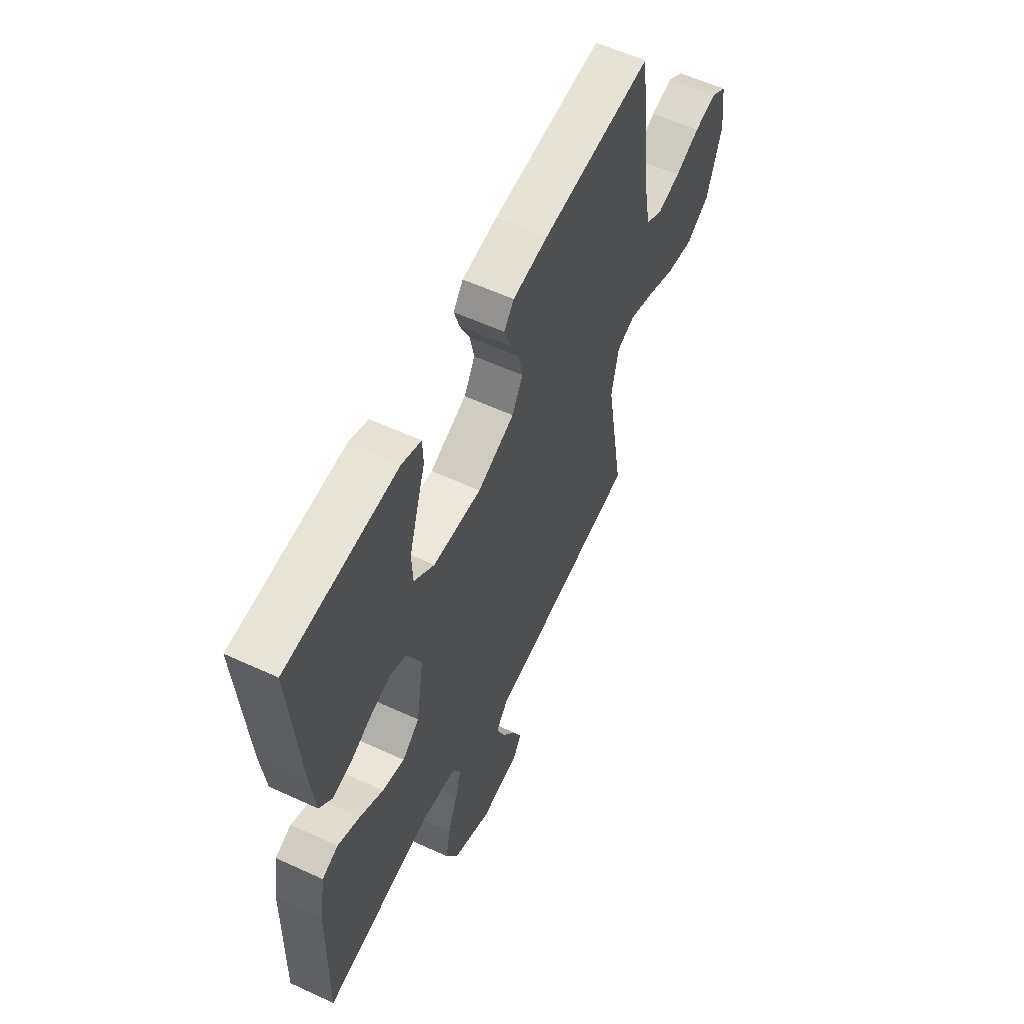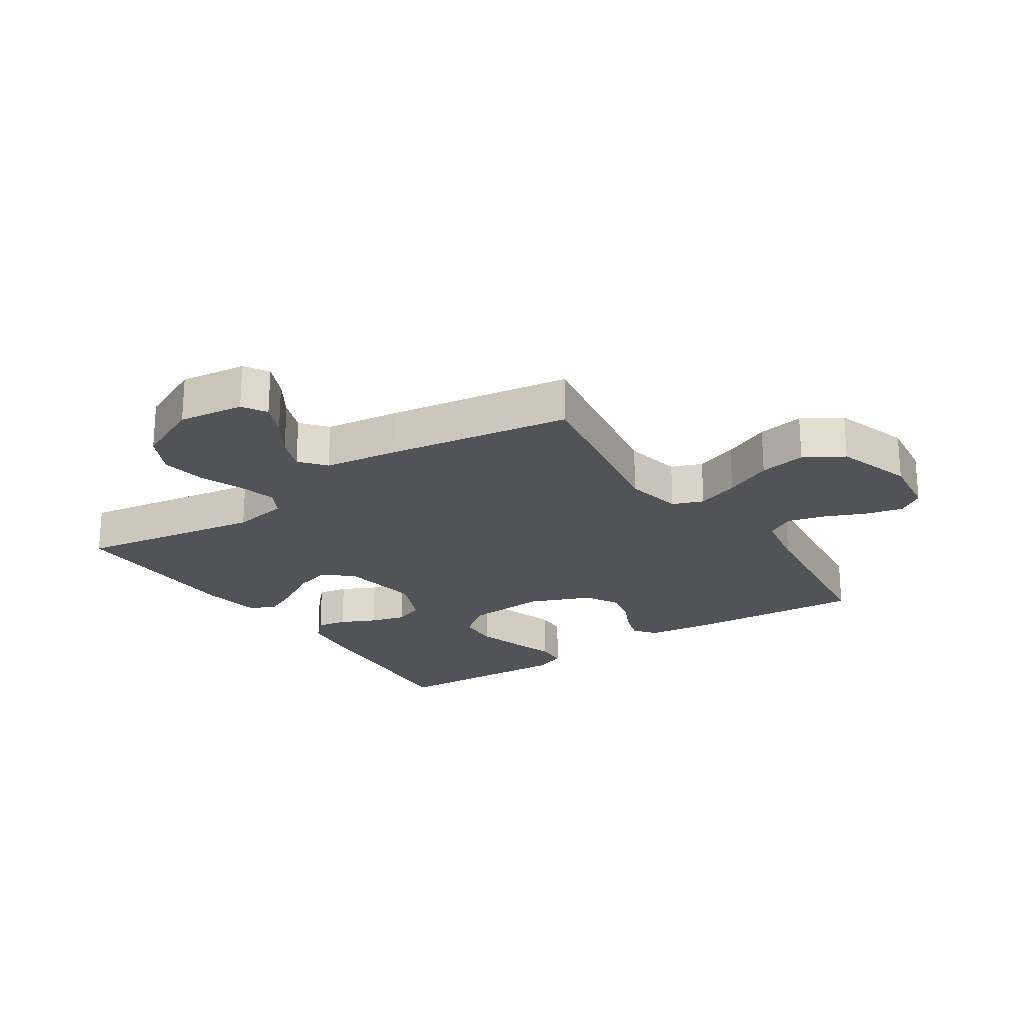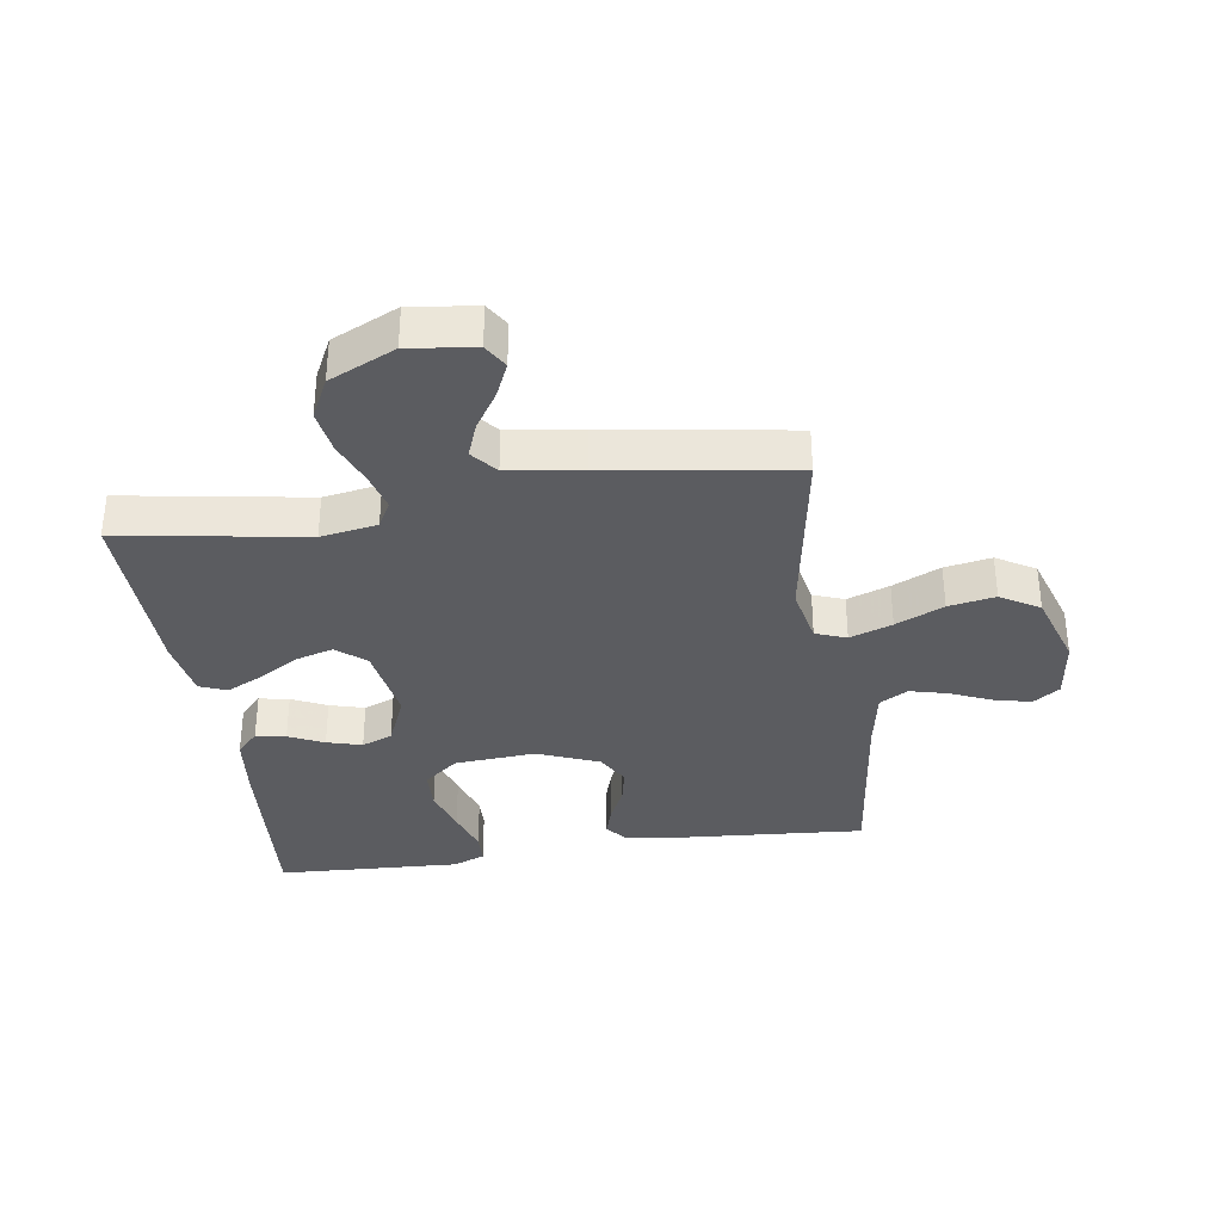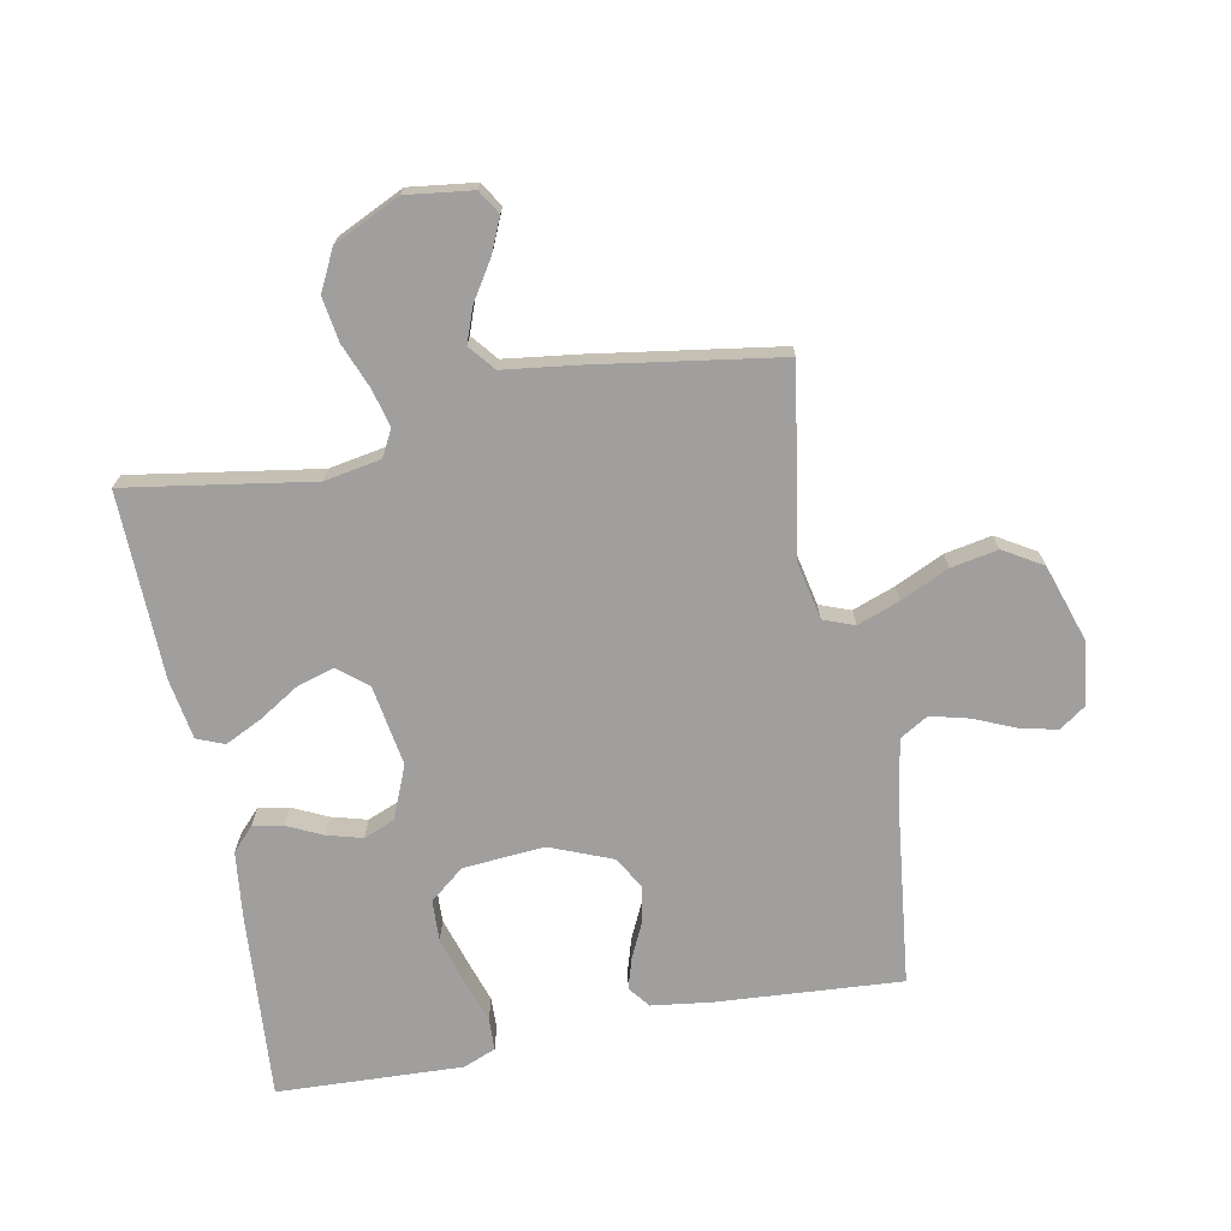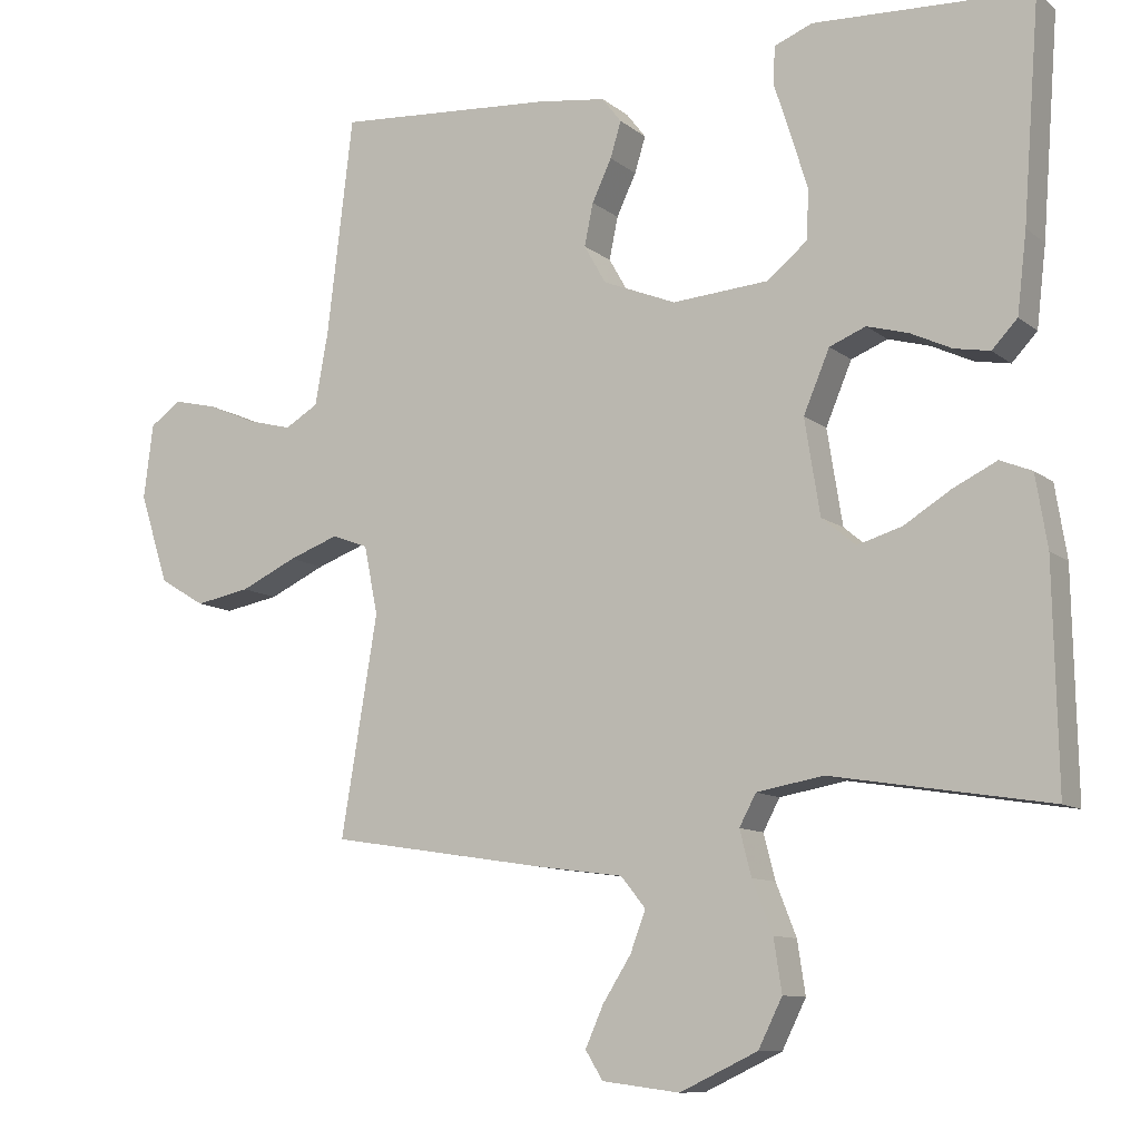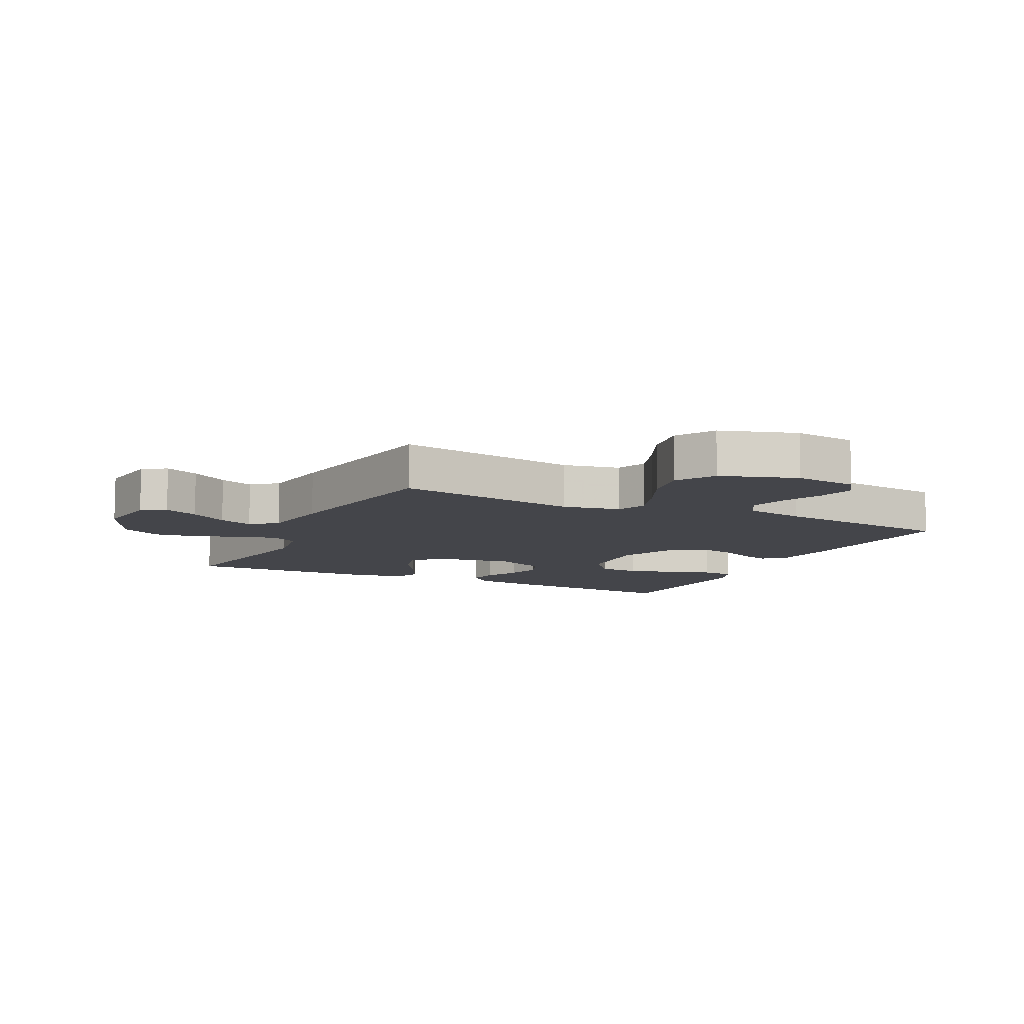
<metadata>
{"format":"obj","ext":"obj","renderer":"f3d","projection":"perspective","resolution":1024,"background":"white","views":[{"elev":58.3,"azim":115.5,"up":"+Z"},{"elev":-22.4,"azim":-146.3,"up":"+Y"},{"elev":-34.5,"azim":-171.5,"up":"+Y"},{"elev":-71.4,"azim":-168.9,"up":"+Y"},{"elev":-10.3,"azim":28.8,"up":"+Z"},{"elev":-9.3,"azim":-116.2,"up":"+Y"}]}
</metadata>
<code>
v -0.5 0.07 0.5
v -0.2 0.07 0.478
v -0.104 0.07 0.465
v -0.077 0.07 0.43
v -0.092 0.07 0.381
v -0.119 0.07 0.324
v -0.131 0.07 0.266
v -0.101 0.07 0.213
v 0 0.07 0.172
v 0.132 0.07 0.182
v 0.188 0.07 0.227
v 0.191 0.07 0.294
v 0.168 0.07 0.37
v 0.145 0.07 0.441
v 0.147 0.07 0.493
v 0.2 0.07 0.514
v 0.5 0.07 0.5
v 0.477 0.07 0.2
v 0.464 0.07 0.09
v 0.429 0.07 0.053
v 0.38 0.07 0.062
v 0.323 0.07 0.089
v 0.266 0.07 0.105
v 0.216 0.07 0.085
v 0.18 0.07 0
v 0.201 0.07 -0.131
v 0.248 0.07 -0.17
v 0.309 0.07 -0.152
v 0.374 0.07 -0.112
v 0.434 0.07 -0.083
v 0.478 0.07 -0.101
v 0.494 0.07 -0.2
v 0.5 0.07 -0.5
v 0.2 0.07 -0.451
v 0.108 0.07 -0.467
v 0.085 0.07 -0.51
v 0.101 0.07 -0.572
v 0.129 0.07 -0.643
v 0.14 0.07 -0.715
v 0.107 0.07 -0.781
v 0 0.07 -0.831
v -0.107 0.07 -0.817
v -0.131 0.07 -0.778
v -0.106 0.07 -0.722
v -0.067 0.07 -0.661
v -0.046 0.07 -0.605
v -0.08 0.07 -0.563
v -0.2 0.07 -0.547
v -0.5 0.07 -0.5
v -0.45 0.07 -0.2
v -0.469 0.07 -0.106
v -0.519 0.07 -0.087
v -0.588 0.07 -0.112
v -0.666 0.07 -0.148
v -0.742 0.07 -0.162
v -0.805 0.07 -0.124
v -0.845 0.07 0
v -0.832 0.07 0.103
v -0.789 0.07 0.133
v -0.729 0.07 0.119
v -0.662 0.07 0.09
v -0.6 0.07 0.074
v -0.554 0.07 0.101
v -0.536 0.07 0.2
v -0.5 0 0.5
v -0.2 0 0.478
v -0.104 0 0.465
v -0.077 0 0.43
v -0.092 0 0.381
v -0.119 0 0.324
v -0.131 0 0.266
v -0.101 0 0.213
v 0 0 0.172
v 0.132 0 0.182
v 0.188 0 0.227
v 0.191 0 0.294
v 0.168 0 0.37
v 0.145 0 0.441
v 0.147 0 0.493
v 0.2 0 0.514
v 0.5 0 0.5
v 0.477 0 0.2
v 0.464 0 0.09
v 0.429 0 0.053
v 0.38 0 0.062
v 0.323 0 0.089
v 0.266 0 0.105
v 0.216 0 0.085
v 0.18 0 0
v 0.201 0 -0.131
v 0.248 0 -0.17
v 0.309 0 -0.152
v 0.374 0 -0.112
v 0.434 0 -0.083
v 0.478 0 -0.101
v 0.494 0 -0.2
v 0.5 0 -0.5
v 0.2 0 -0.451
v 0.108 0 -0.467
v 0.085 0 -0.51
v 0.101 0 -0.572
v 0.129 0 -0.643
v 0.14 0 -0.715
v 0.107 0 -0.781
v 0 0 -0.831
v -0.107 0 -0.817
v -0.131 0 -0.778
v -0.106 0 -0.722
v -0.067 0 -0.661
v -0.046 0 -0.605
v -0.08 0 -0.563
v -0.2 0 -0.547
v -0.5 0 -0.5
v -0.45 0 -0.2
v -0.469 0 -0.106
v -0.519 0 -0.087
v -0.588 0 -0.112
v -0.666 0 -0.148
v -0.742 0 -0.162
v -0.805 0 -0.124
v -0.845 0 0
v -0.832 0 0.103
v -0.789 0 0.133
v -0.729 0 0.119
v -0.662 0 0.09
v -0.6 0 0.074
v -0.554 0 0.101
v -0.536 0 0.2
f 59 60 61
f 58 59 61
f 57 58 61
f 56 57 61
f 55 56 61
f 54 55 61
f 53 54 61
f 52 53 61 62
f 51 52 62 63
f 47 48 49 50
f 47 50 51
f 43 44 45
f 42 43 45
f 41 42 45
f 40 41 45
f 39 40 45
f 38 39 45
f 37 38 45
f 36 37 45 46
f 35 36 46 47
f 32 33 34
f 31 32 34
f 30 31 34
f 29 30 34
f 28 29 34
f 27 28 34 35
f 51 63 64
f 47 51 64
f 35 47 64
f 27 35 64
f 26 27 64
f 20 21 22
f 19 20 22
f 18 19 22
f 17 18 22
f 16 17 22
f 15 16 22
f 14 15 22
f 13 14 22
f 12 13 22 23
f 11 12 23 24
f 4 5 6
f 3 4 6
f 2 3 6
f 1 2 6
f 64 1 6
f 64 6 7
f 25 26 64
f 10 11 24 25
f 9 10 25
f 8 9 25 64
f 7 8 64
f 125 124 123
f 125 123 122
f 125 122 121
f 125 121 120
f 125 120 119
f 125 119 118
f 125 118 117
f 126 125 117 116
f 127 126 116 115
f 114 113 112 111
f 115 114 111
f 109 108 107
f 109 107 106
f 109 106 105
f 109 105 104
f 109 104 103
f 109 103 102
f 109 102 101
f 110 109 101 100
f 111 110 100 99
f 98 97 96
f 98 96 95
f 98 95 94
f 98 94 93
f 98 93 92
f 99 98 92 91
f 128 127 115
f 128 115 111
f 128 111 99
f 128 99 91
f 128 91 90
f 86 85 84
f 86 84 83
f 86 83 82
f 86 82 81
f 86 81 80
f 86 80 79
f 86 79 78
f 86 78 77
f 87 86 77 76
f 88 87 76 75
f 70 69 68
f 70 68 67
f 70 67 66
f 70 66 65
f 70 65 128
f 71 70 128
f 128 90 89
f 89 88 75 74
f 89 74 73
f 128 89 73 72
f 128 72 71
f 1 65 66 2
f 2 66 67 3
f 3 67 68 4
f 4 68 69 5
f 5 69 70 6
f 6 70 71 7
f 7 71 72 8
f 8 72 73 9
f 9 73 74 10
f 10 74 75 11
f 11 75 76 12
f 12 76 77 13
f 13 77 78 14
f 14 78 79 15
f 15 79 80 16
f 16 80 81 17
f 17 81 82 18
f 18 82 83 19
f 19 83 84 20
f 20 84 85 21
f 21 85 86 22
f 22 86 87 23
f 23 87 88 24
f 24 88 89 25
f 25 89 90 26
f 26 90 91 27
f 27 91 92 28
f 28 92 93 29
f 29 93 94 30
f 30 94 95 31
f 31 95 96 32
f 32 96 97 33
f 33 97 98 34
f 34 98 99 35
f 35 99 100 36
f 36 100 101 37
f 37 101 102 38
f 38 102 103 39
f 39 103 104 40
f 40 104 105 41
f 41 105 106 42
f 42 106 107 43
f 43 107 108 44
f 44 108 109 45
f 45 109 110 46
f 46 110 111 47
f 47 111 112 48
f 48 112 113 49
f 49 113 114 50
f 50 114 115 51
f 51 115 116 52
f 52 116 117 53
f 53 117 118 54
f 54 118 119 55
f 55 119 120 56
f 56 120 121 57
f 57 121 122 58
f 58 122 123 59
f 59 123 124 60
f 60 124 125 61
f 61 125 126 62
f 62 126 127 63
f 63 127 128 64
f 64 128 65 1

</code>
